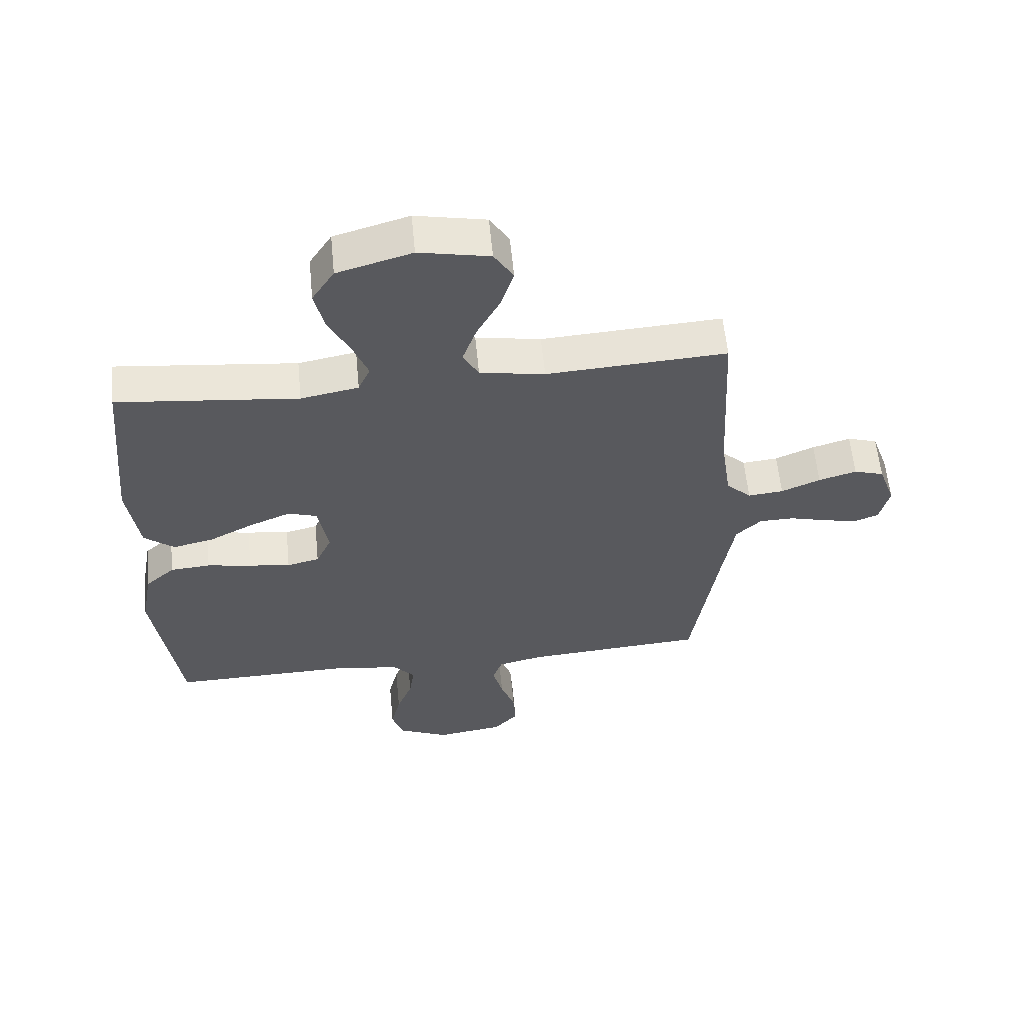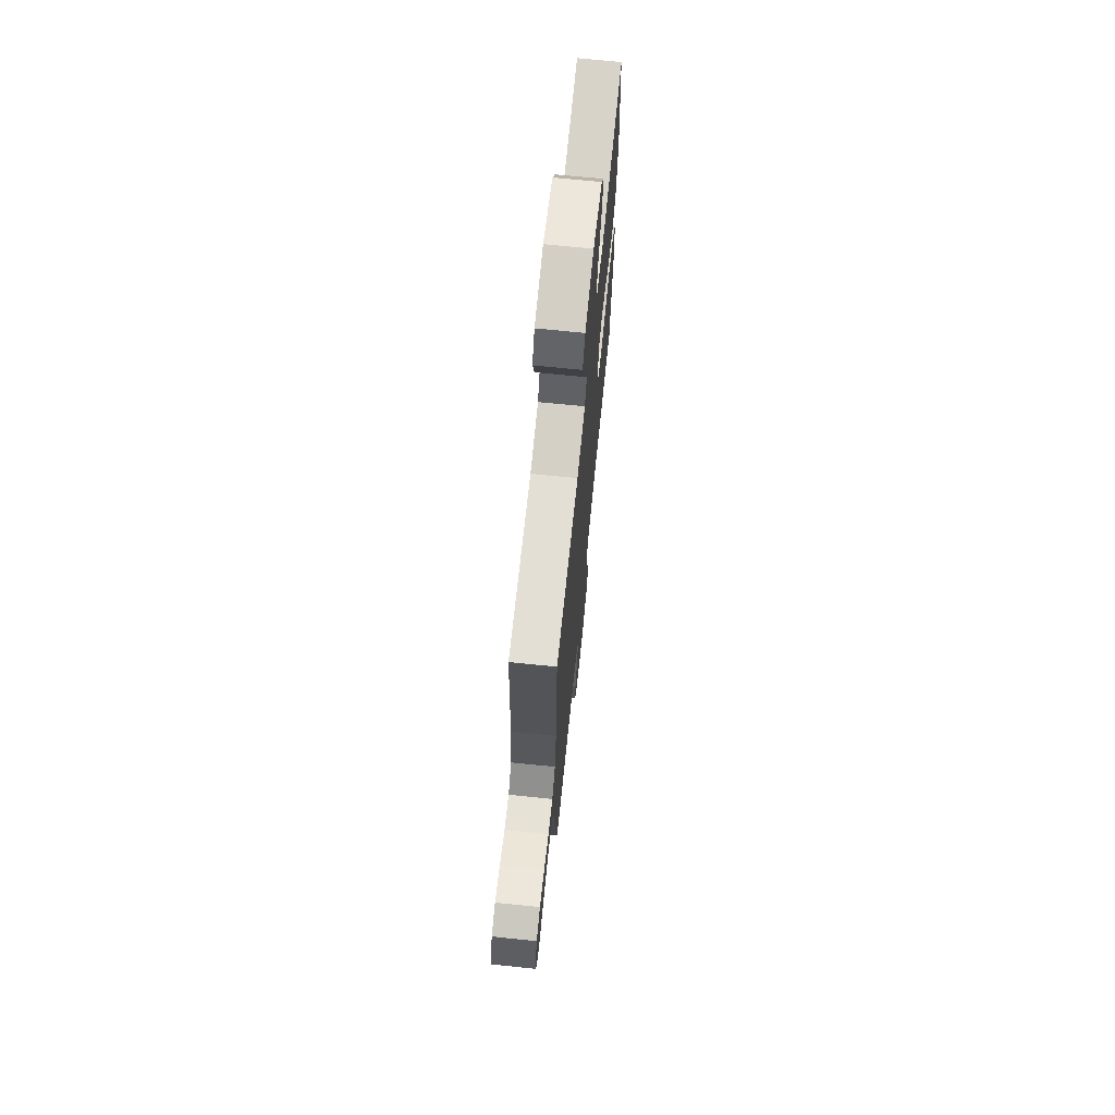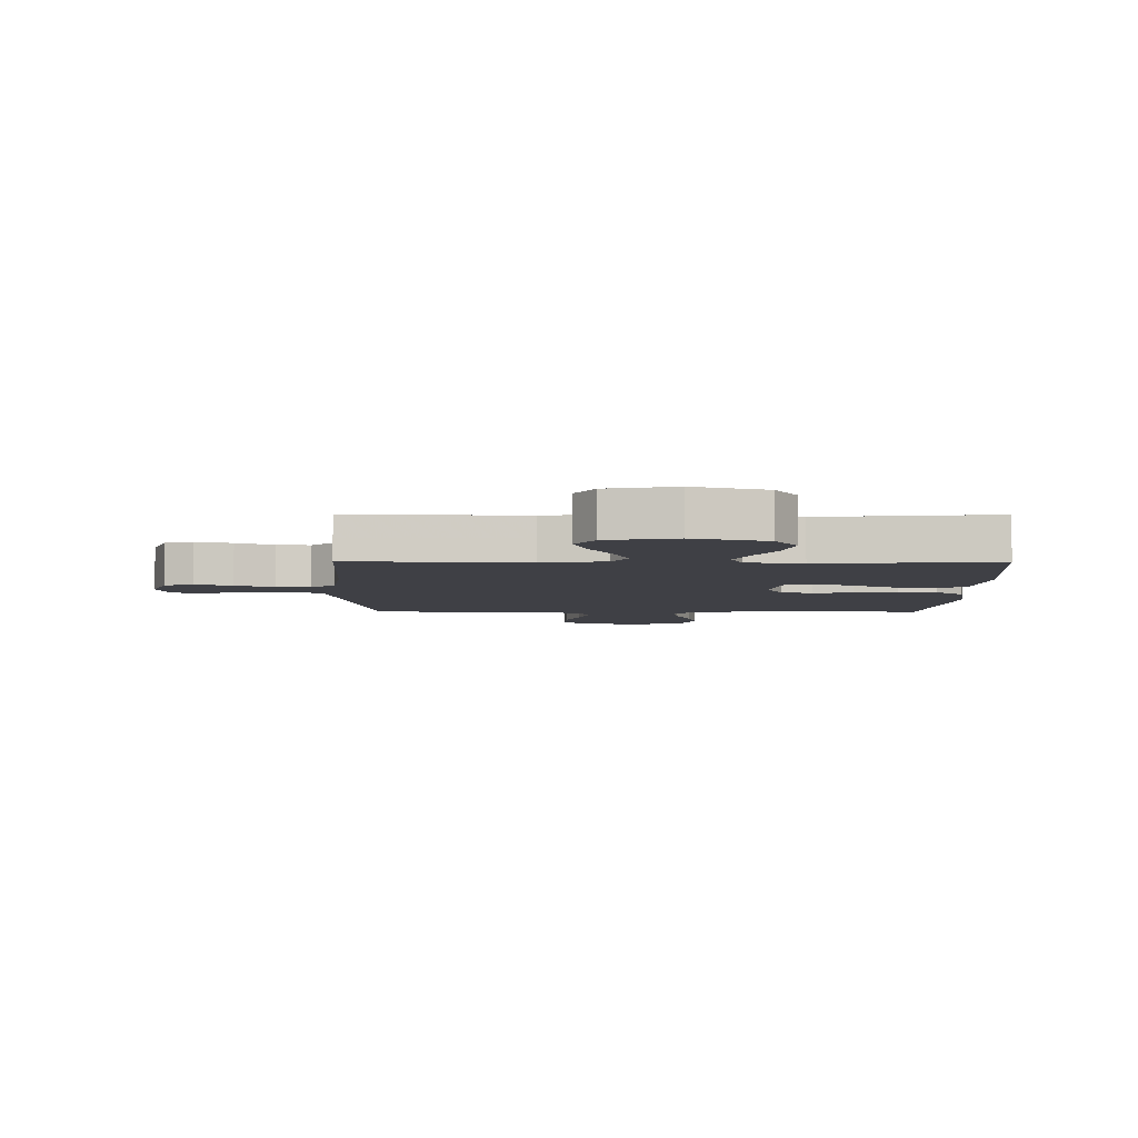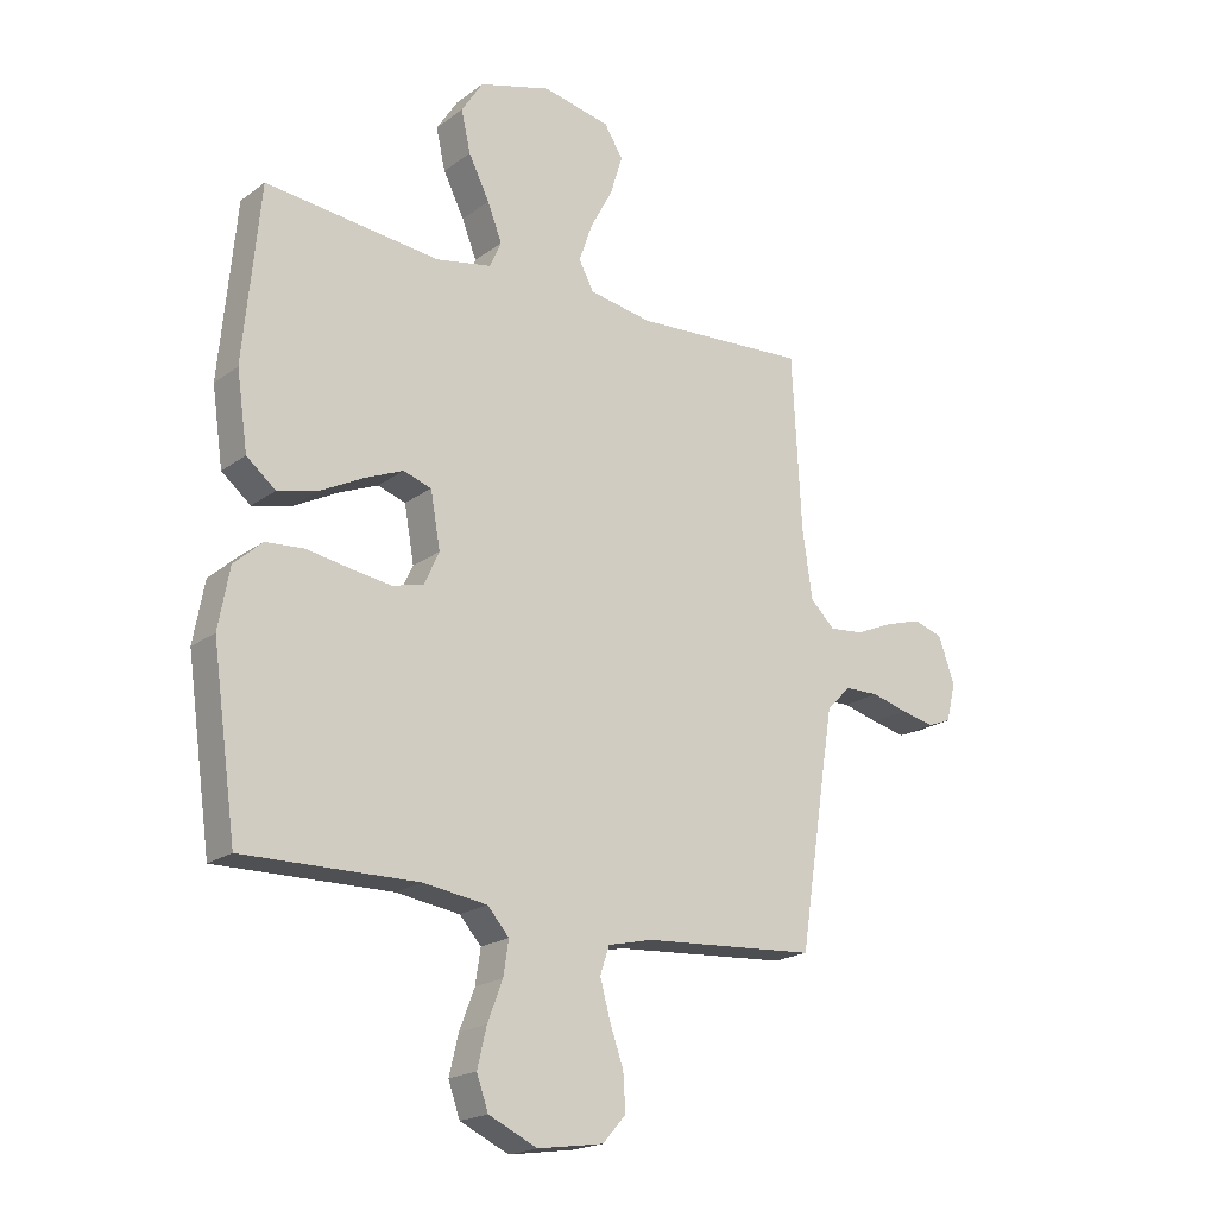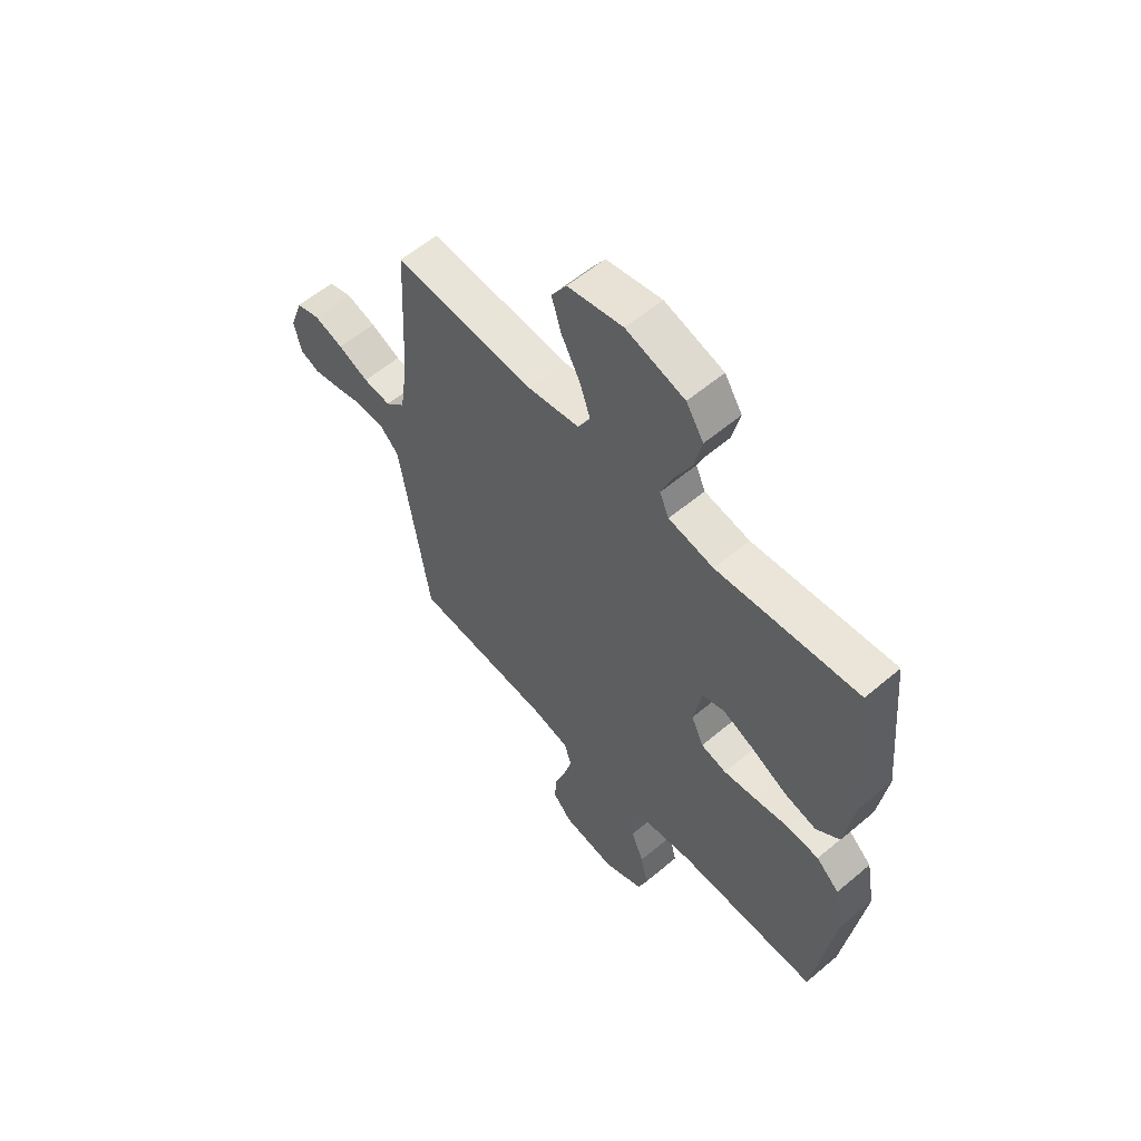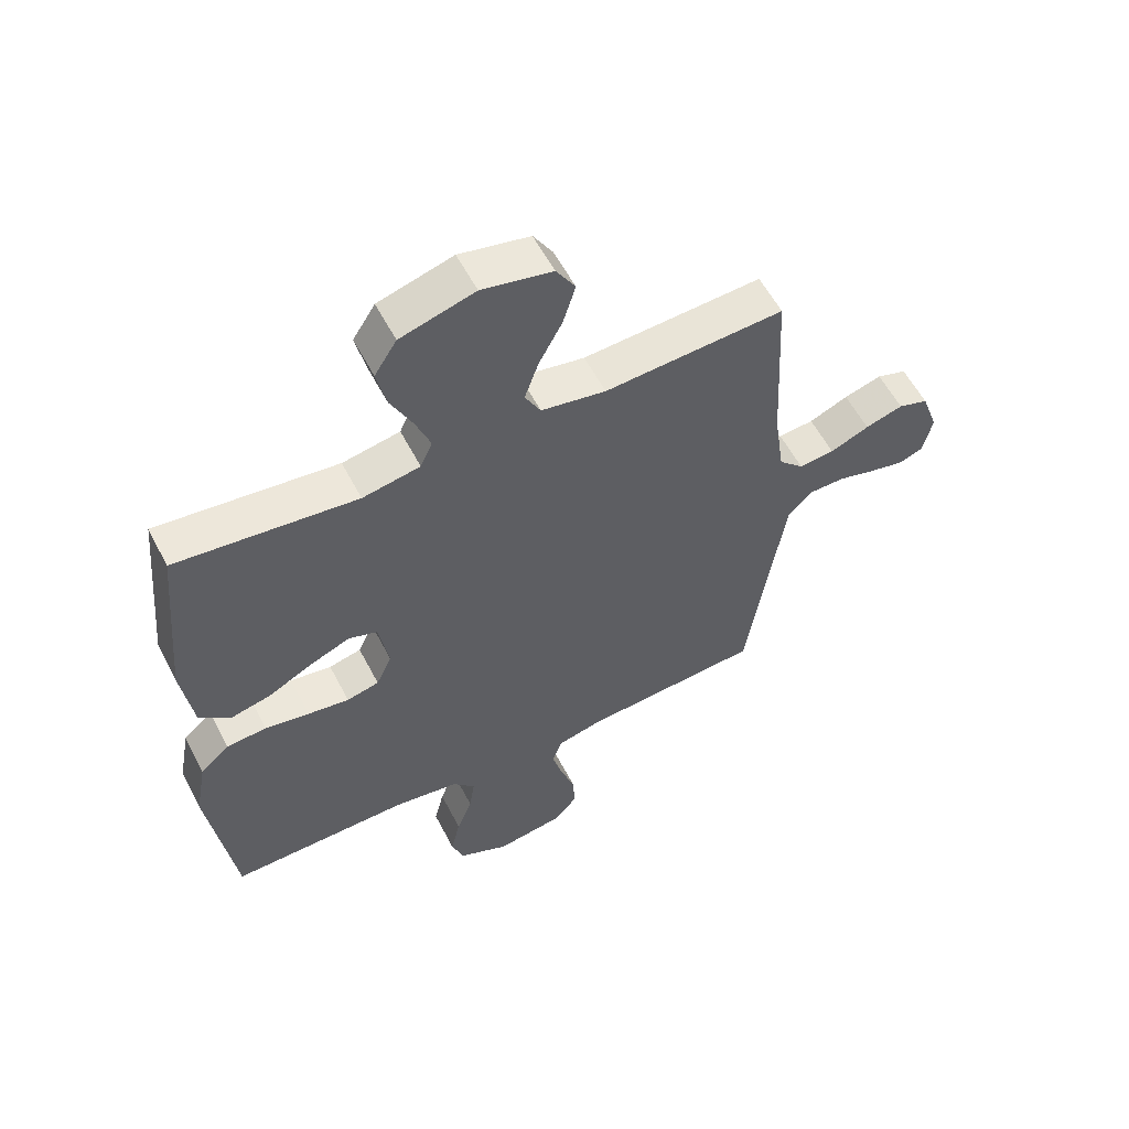
<metadata>
{"format":"obj","ext":"obj","renderer":"f3d","projection":"perspective","resolution":1024,"background":"white","views":[{"elev":59.1,"azim":174.5,"up":"+Z"},{"elev":69.8,"azim":-84.2,"up":"+Z"},{"elev":-5.2,"azim":-0.4,"up":"+Y"},{"elev":-19.8,"azim":143.1,"up":"+Z"},{"elev":58.5,"azim":49.0,"up":"+Z"},{"elev":57.2,"azim":152.8,"up":"+Z"}]}
</metadata>
<code>
v 0.5 0.07 0.5
v 0.528 0.07 0.2
v 0.509 0.07 0.069
v 0.459 0.07 0.028
v 0.391 0.07 0.044
v 0.316 0.07 0.083
v 0.249 0.07 0.111
v 0.201 0.07 0.095
v 0.184 0.07 0
v 0.21 0.07 -0.057
v 0.264 0.07 -0.07
v 0.333 0.07 -0.06
v 0.407 0.07 -0.047
v 0.474 0.07 -0.052
v 0.523 0.07 -0.096
v 0.542 0.07 -0.2
v 0.5 0.07 -0.5
v 0.2 0.07 -0.495
v 0.09 0.07 -0.511
v 0.053 0.07 -0.553
v 0.062 0.07 -0.612
v 0.088 0.07 -0.68
v 0.104 0.07 -0.747
v 0.084 0.07 -0.804
v 0 0.07 -0.843
v -0.113 0.07 -0.826
v -0.153 0.07 -0.781
v -0.149 0.07 -0.718
v -0.125 0.07 -0.649
v -0.108 0.07 -0.586
v -0.124 0.07 -0.539
v -0.2 0.07 -0.521
v -0.5 0.07 -0.5
v -0.546 0.07 -0.2
v -0.563 0.07 -0.094
v -0.605 0.07 -0.053
v -0.663 0.07 -0.052
v -0.725 0.07 -0.069
v -0.783 0.07 -0.082
v -0.824 0.07 -0.066
v -0.84 0.07 0
v -0.812 0.07 0.079
v -0.762 0.07 0.095
v -0.699 0.07 0.076
v -0.634 0.07 0.048
v -0.575 0.07 0.042
v -0.533 0.07 0.083
v -0.516 0.07 0.2
v -0.5 0.07 0.5
v -0.2 0.07 0.482
v -0.092 0.07 0.501
v -0.066 0.07 0.549
v -0.089 0.07 0.615
v -0.128 0.07 0.688
v -0.149 0.07 0.756
v -0.117 0.07 0.808
v 0 0.07 0.832
v 0.124 0.07 0.796
v 0.161 0.07 0.738
v 0.145 0.07 0.667
v 0.109 0.07 0.595
v 0.084 0.07 0.531
v 0.104 0.07 0.486
v 0.2 0.07 0.468
v 0.5 0 0.5
v 0.528 0 0.2
v 0.509 0 0.069
v 0.459 0 0.028
v 0.391 0 0.044
v 0.316 0 0.083
v 0.249 0 0.111
v 0.201 0 0.095
v 0.184 0 0
v 0.21 0 -0.057
v 0.264 0 -0.07
v 0.333 0 -0.06
v 0.407 0 -0.047
v 0.474 0 -0.052
v 0.523 0 -0.096
v 0.542 0 -0.2
v 0.5 0 -0.5
v 0.2 0 -0.495
v 0.09 0 -0.511
v 0.053 0 -0.553
v 0.062 0 -0.612
v 0.088 0 -0.68
v 0.104 0 -0.747
v 0.084 0 -0.804
v 0 0 -0.843
v -0.113 0 -0.826
v -0.153 0 -0.781
v -0.149 0 -0.718
v -0.125 0 -0.649
v -0.108 0 -0.586
v -0.124 0 -0.539
v -0.2 0 -0.521
v -0.5 0 -0.5
v -0.546 0 -0.2
v -0.563 0 -0.094
v -0.605 0 -0.053
v -0.663 0 -0.052
v -0.725 0 -0.069
v -0.783 0 -0.082
v -0.824 0 -0.066
v -0.84 0 0
v -0.812 0 0.079
v -0.762 0 0.095
v -0.699 0 0.076
v -0.634 0 0.048
v -0.575 0 0.042
v -0.533 0 0.083
v -0.516 0 0.2
v -0.5 0 0.5
v -0.2 0 0.482
v -0.092 0 0.501
v -0.066 0 0.549
v -0.089 0 0.615
v -0.128 0 0.688
v -0.149 0 0.756
v -0.117 0 0.808
v 0 0 0.832
v 0.124 0 0.796
v 0.161 0 0.738
v 0.145 0 0.667
v 0.109 0 0.595
v 0.084 0 0.531
v 0.104 0 0.486
v 0.2 0 0.468
f 59 60 61
f 58 59 61
f 57 58 61
f 56 57 61
f 55 56 61
f 54 55 61
f 53 54 61
f 52 53 61 62
f 51 52 62 63
f 48 49 50
f 51 63 64
f 50 51 64
f 48 50 64
f 47 48 64
f 43 44 45
f 42 43 45
f 41 42 45
f 40 41 45
f 39 40 45
f 38 39 45
f 37 38 45
f 36 37 45 46
f 64 1 2
f 47 64 2
f 46 47 2
f 36 46 2
f 35 36 2
f 27 28 29
f 26 27 29
f 25 26 29
f 24 25 29
f 23 24 29
f 22 23 29
f 21 22 29
f 20 21 29 30
f 19 20 30 31
f 16 17 18
f 15 16 18
f 14 15 18
f 13 14 18
f 12 13 18
f 19 31 32
f 18 19 32
f 12 18 32
f 11 12 32
f 4 5 6
f 3 4 6
f 2 3 6
f 2 6 7
f 35 2 7
f 32 33 34
f 11 32 34
f 10 11 34
f 9 10 34 35
f 8 9 35
f 7 8 35
f 125 124 123
f 125 123 122
f 125 122 121
f 125 121 120
f 125 120 119
f 125 119 118
f 125 118 117
f 126 125 117 116
f 127 126 116 115
f 114 113 112
f 128 127 115
f 128 115 114
f 128 114 112
f 128 112 111
f 109 108 107
f 109 107 106
f 109 106 105
f 109 105 104
f 109 104 103
f 109 103 102
f 109 102 101
f 110 109 101 100
f 66 65 128
f 66 128 111
f 66 111 110
f 66 110 100
f 66 100 99
f 93 92 91
f 93 91 90
f 93 90 89
f 93 89 88
f 93 88 87
f 93 87 86
f 93 86 85
f 94 93 85 84
f 95 94 84 83
f 82 81 80
f 82 80 79
f 82 79 78
f 82 78 77
f 82 77 76
f 96 95 83
f 96 83 82
f 96 82 76
f 96 76 75
f 70 69 68
f 70 68 67
f 70 67 66
f 71 70 66
f 71 66 99
f 98 97 96
f 98 96 75
f 98 75 74
f 99 98 74 73
f 99 73 72
f 99 72 71
f 1 65 66 2
f 2 66 67 3
f 3 67 68 4
f 4 68 69 5
f 5 69 70 6
f 6 70 71 7
f 7 71 72 8
f 8 72 73 9
f 9 73 74 10
f 10 74 75 11
f 11 75 76 12
f 12 76 77 13
f 13 77 78 14
f 14 78 79 15
f 15 79 80 16
f 16 80 81 17
f 17 81 82 18
f 18 82 83 19
f 19 83 84 20
f 20 84 85 21
f 21 85 86 22
f 22 86 87 23
f 23 87 88 24
f 24 88 89 25
f 25 89 90 26
f 26 90 91 27
f 27 91 92 28
f 28 92 93 29
f 29 93 94 30
f 30 94 95 31
f 31 95 96 32
f 32 96 97 33
f 33 97 98 34
f 34 98 99 35
f 35 99 100 36
f 36 100 101 37
f 37 101 102 38
f 38 102 103 39
f 39 103 104 40
f 40 104 105 41
f 41 105 106 42
f 42 106 107 43
f 43 107 108 44
f 44 108 109 45
f 45 109 110 46
f 46 110 111 47
f 47 111 112 48
f 48 112 113 49
f 49 113 114 50
f 50 114 115 51
f 51 115 116 52
f 52 116 117 53
f 53 117 118 54
f 54 118 119 55
f 55 119 120 56
f 56 120 121 57
f 57 121 122 58
f 58 122 123 59
f 59 123 124 60
f 60 124 125 61
f 61 125 126 62
f 62 126 127 63
f 63 127 128 64
f 64 128 65 1

</code>
